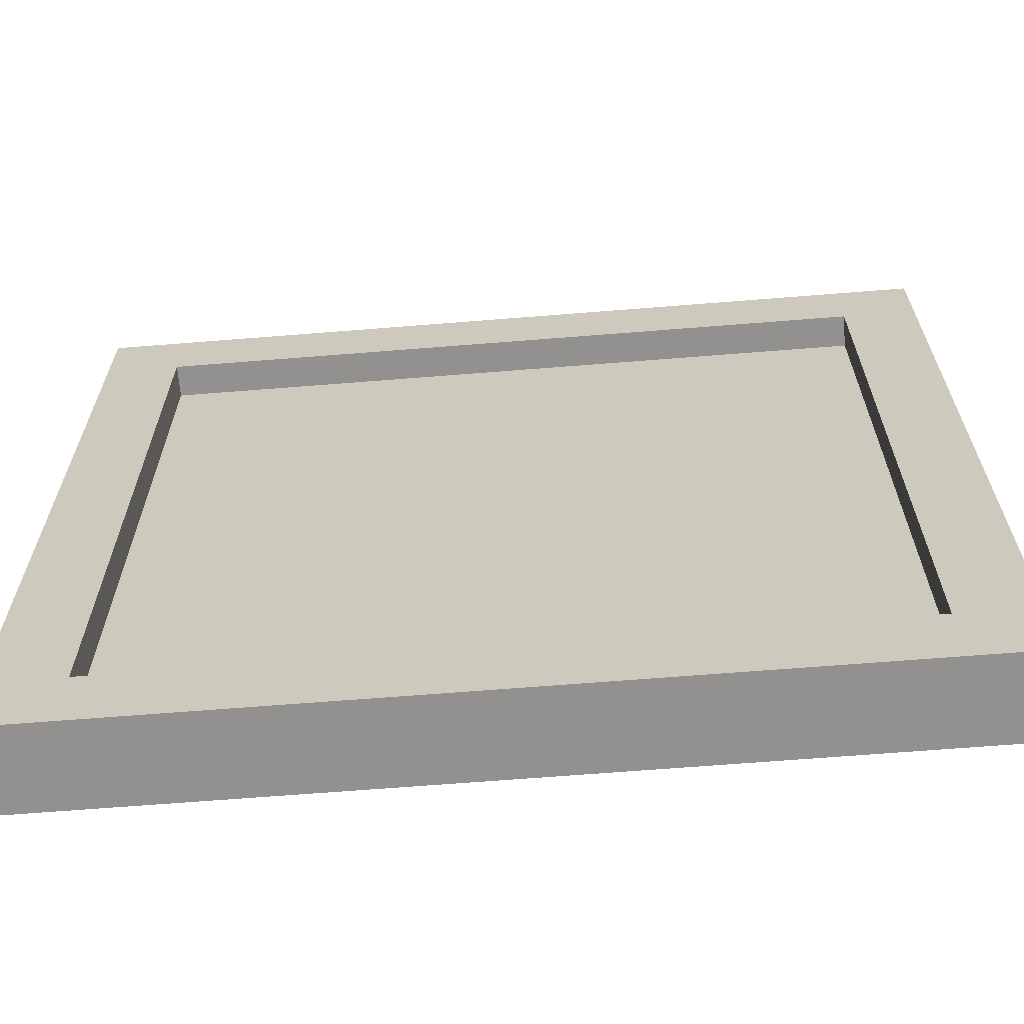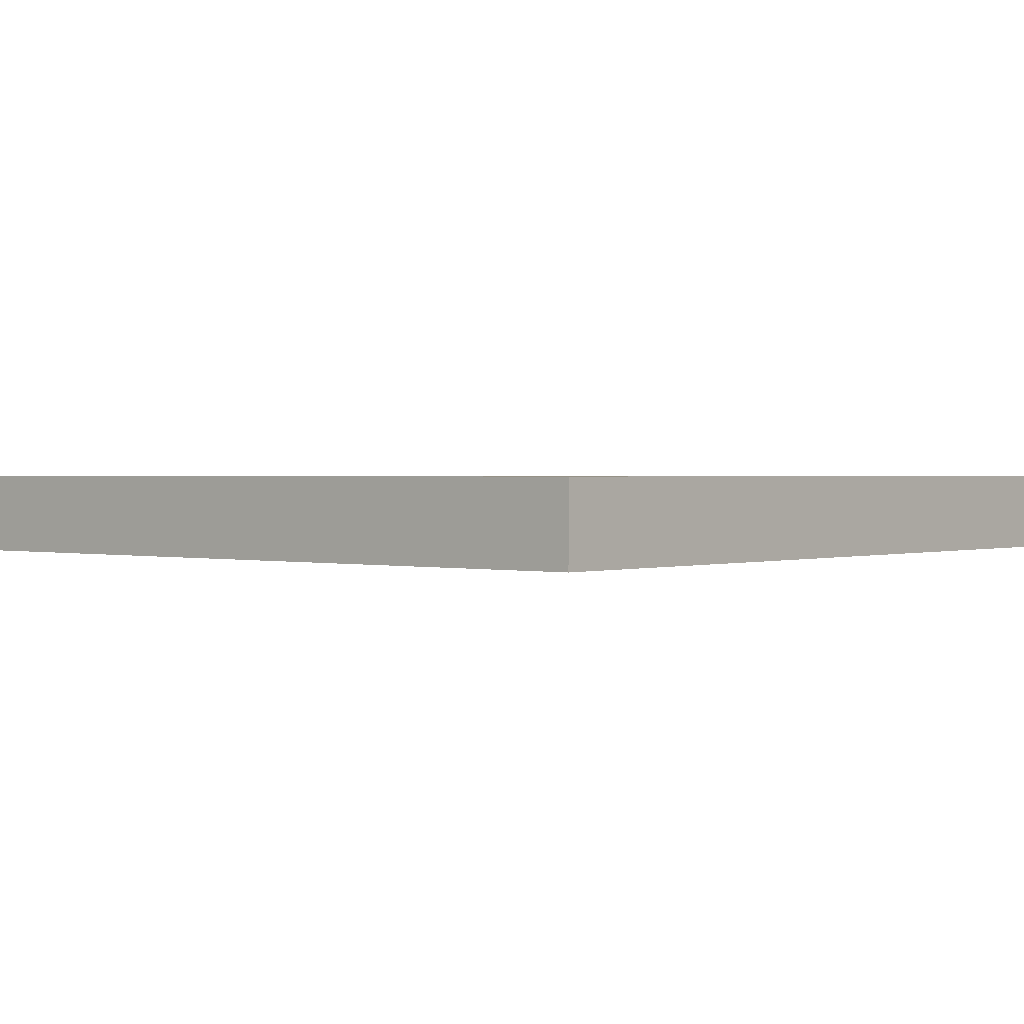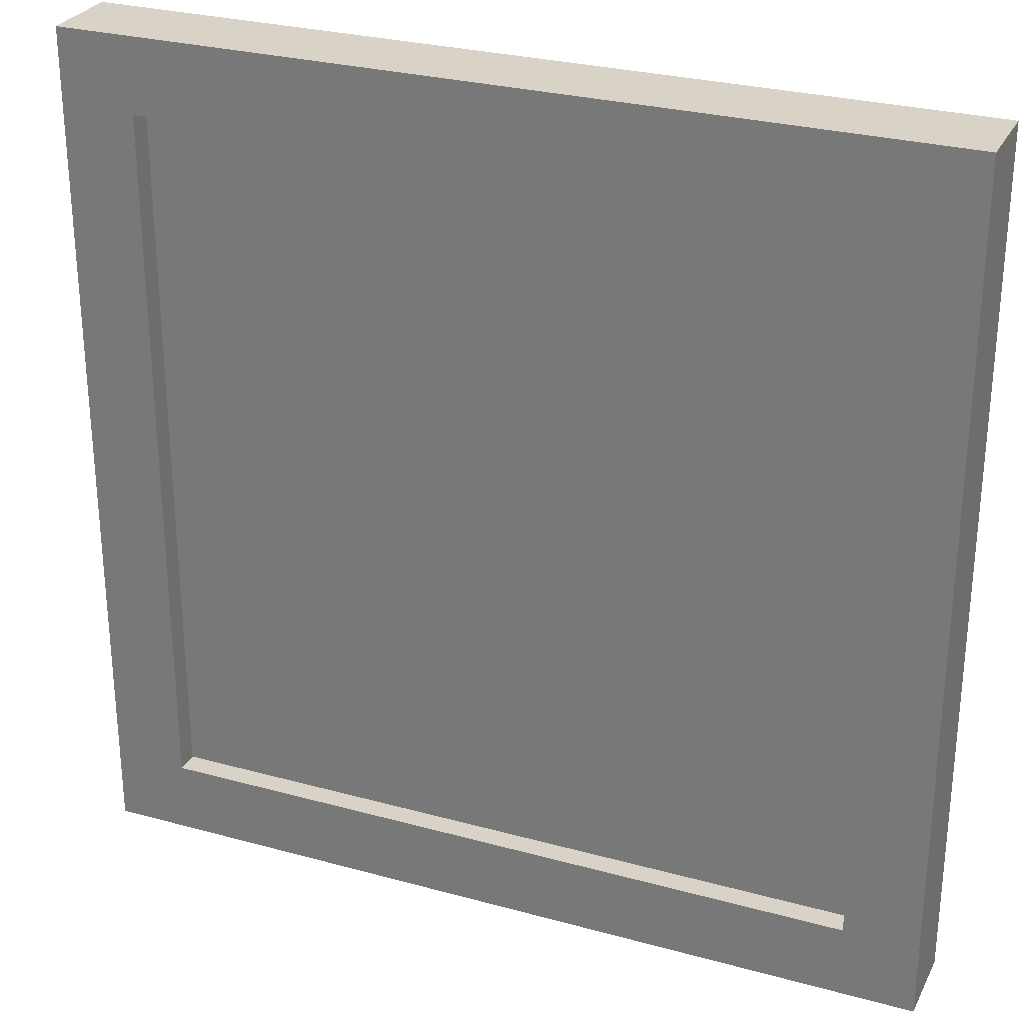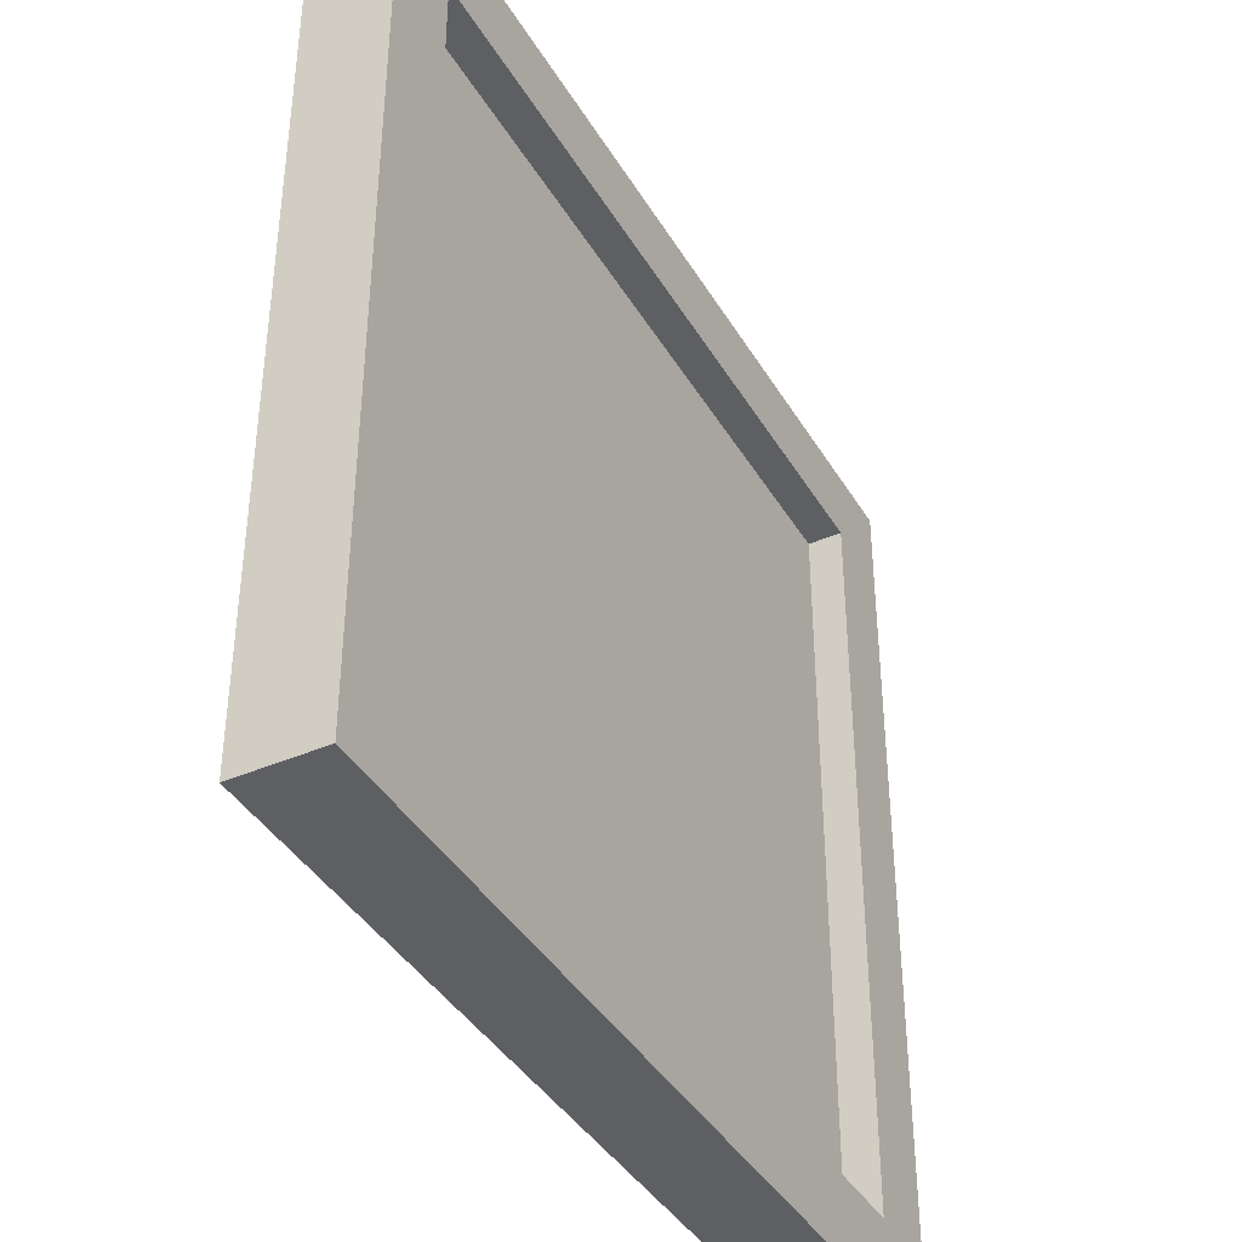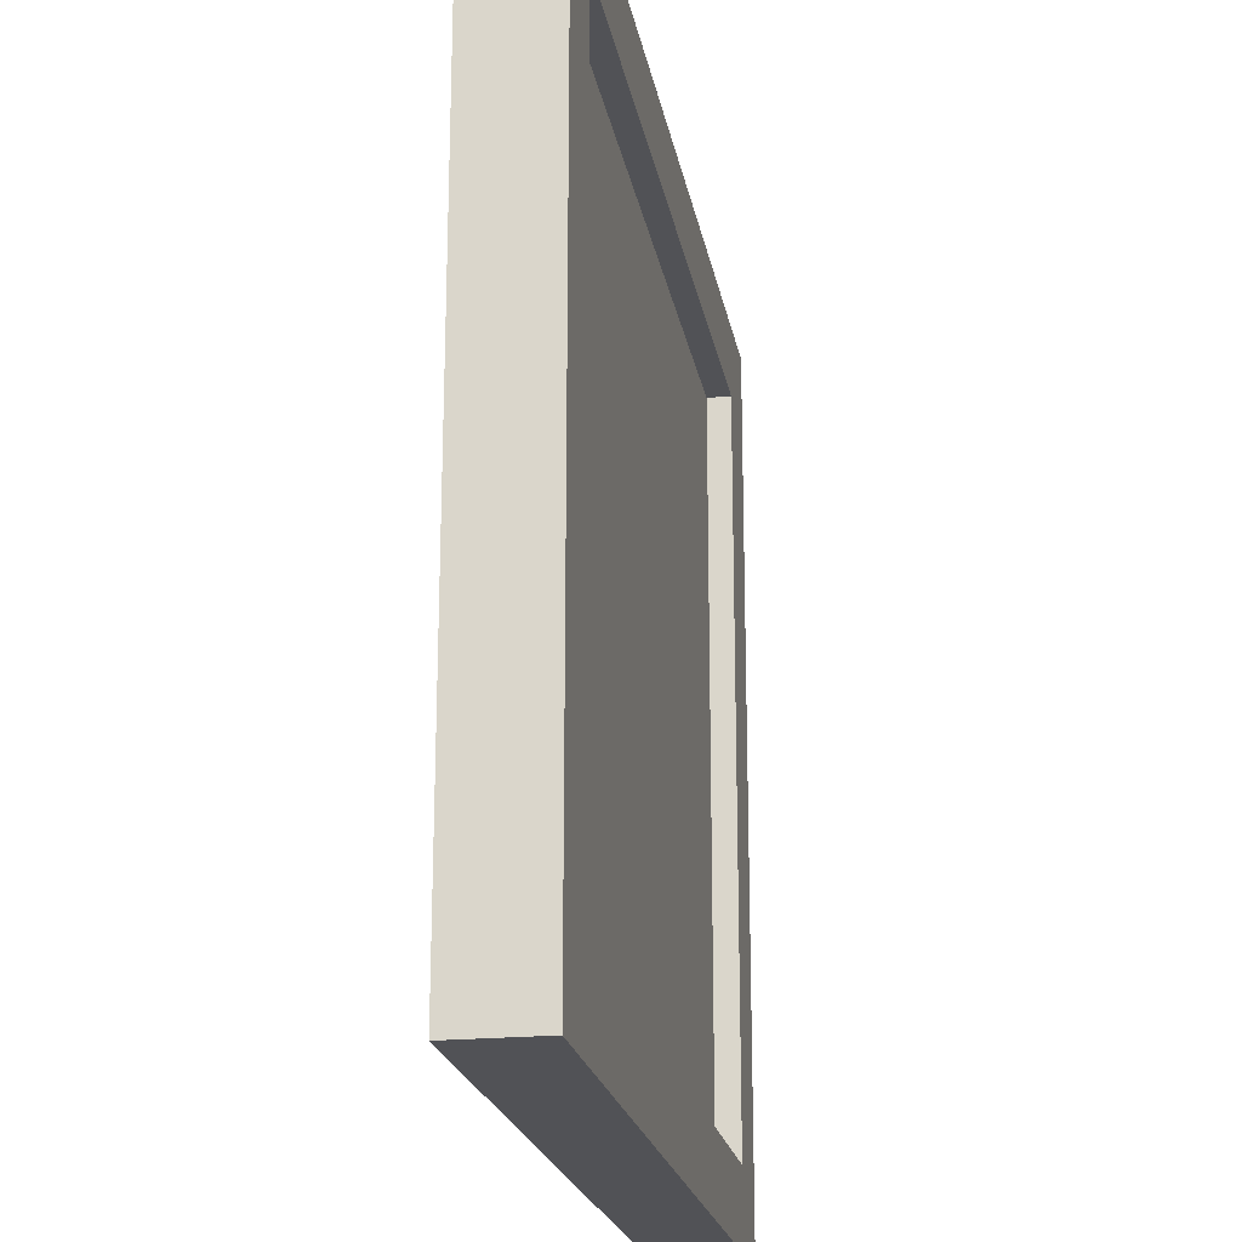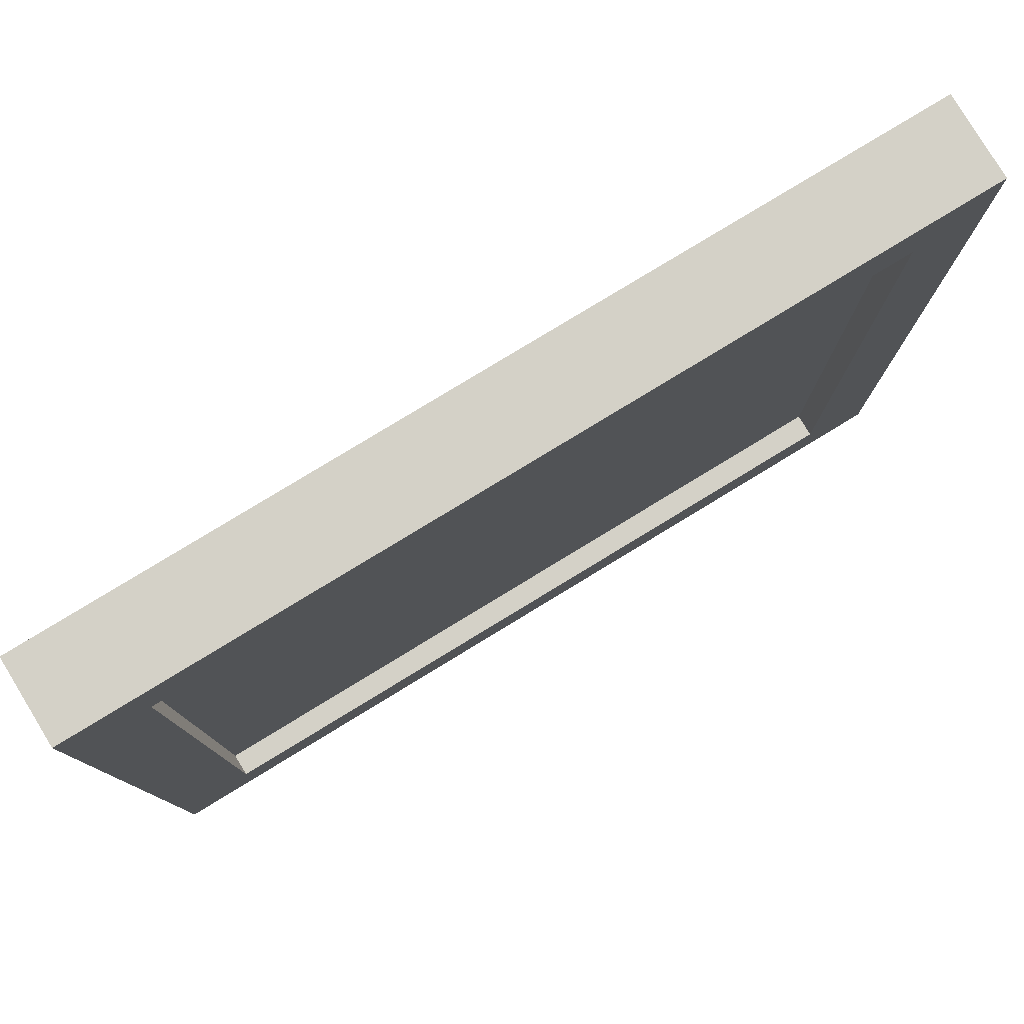
<metadata>
{"format":"obj","ext":"obj","renderer":"f3d","projection":"perspective","resolution":1024,"background":"white","views":[{"elev":-66.1,"azim":4.6,"up":"+Z"},{"elev":1.0,"azim":-49.5,"up":"+Y"},{"elev":28.2,"azim":-157.4,"up":"+Z"},{"elev":-40.2,"azim":-61.9,"up":"+Z"},{"elev":-21.2,"azim":100.0,"up":"+Z"},{"elev":79.8,"azim":148.7,"up":"+Z"}]}
</metadata>
<code>
o Plane
v -1 0 1
v 1 0 1
v -1 0 -1
v 1 0 -1
v -1.208 0 1.208
v 1.208 0 1.208
v -1.208 0 -1.208
v 1.208 0 -1.208
v -1 0.2277 -1
v -1 0.2277 1
v 1 0.2277 1
v 1 0.2277 -1
v -1.208 0.2277 -1.208
v -1.208 0.2277 1.208
v 1.208 0.2277 1.208
v 1.208 0.2277 -1.208
v -1.06 0.09251 1.06
v -1.06 0.1633 1.06
v -1.06 0.09251 -1.06
v -1.06 0.1633 -1.06
v 1.06 0.09251 1.06
v 1.06 0.1633 1.06
v 1.06 0.09251 -1.06
v 1.06 0.1633 -1.06
f 12 16 13 9
f 10 14 15 11
f 4 3 7 8
f 1 2 6 5
f 2 4 8 6
f 3 1 5 7
f 11 15 16 12
f 9 13 14 10
f 6 15 14 5
f 4 12 9 3
f 1 10 11 2
f 8 16 15 6
f 5 14 13 7
f 2 11 12 4
f 3 9 10 1
f 7 13 16 8
f 17 18 20 19
f 19 20 24 23
f 23 24 22 21
f 21 22 18 17
f 19 23 21 17
f 24 20 18 22

</code>
